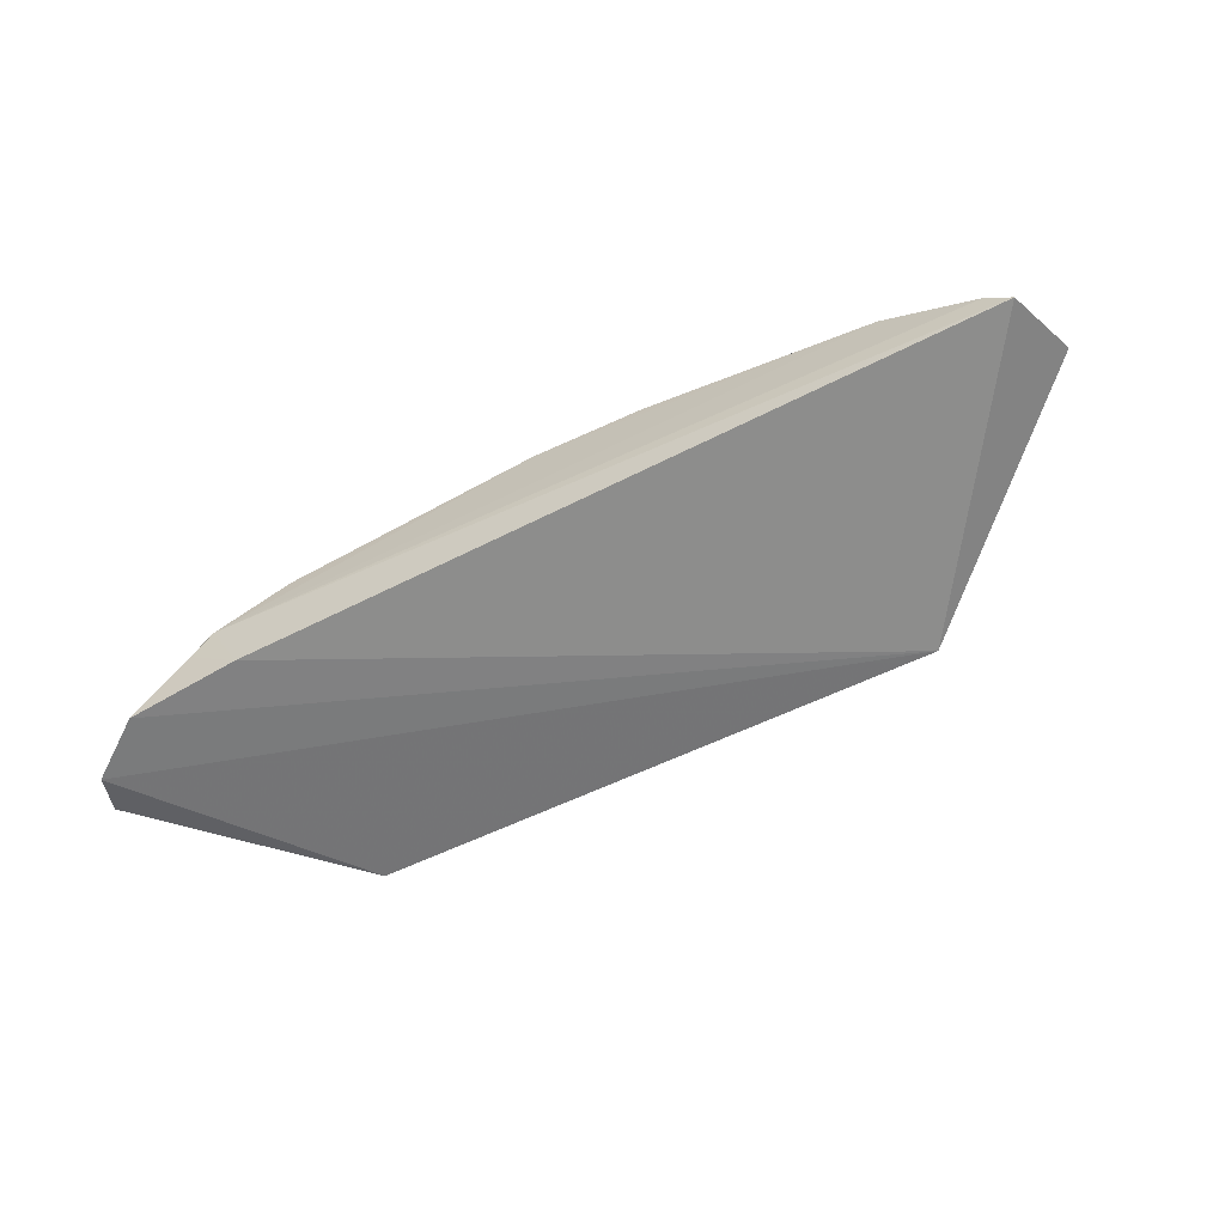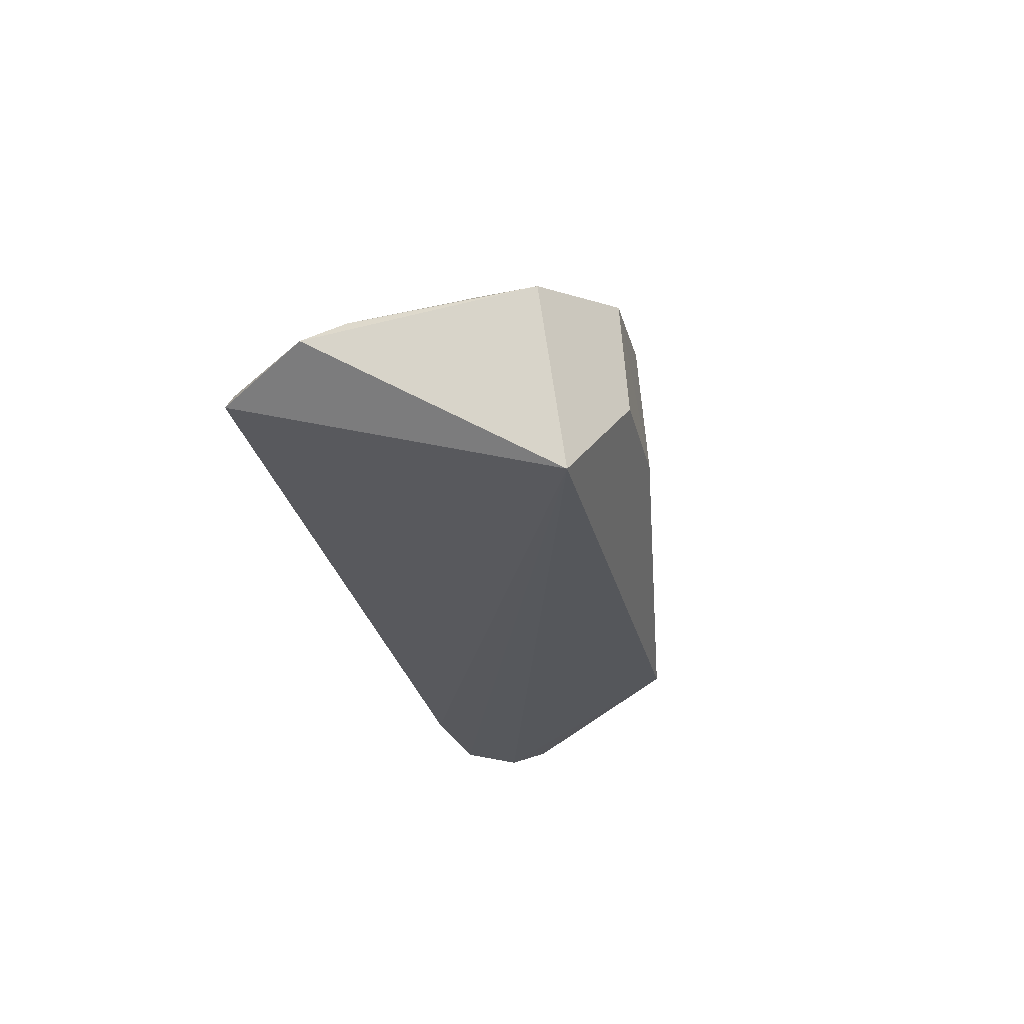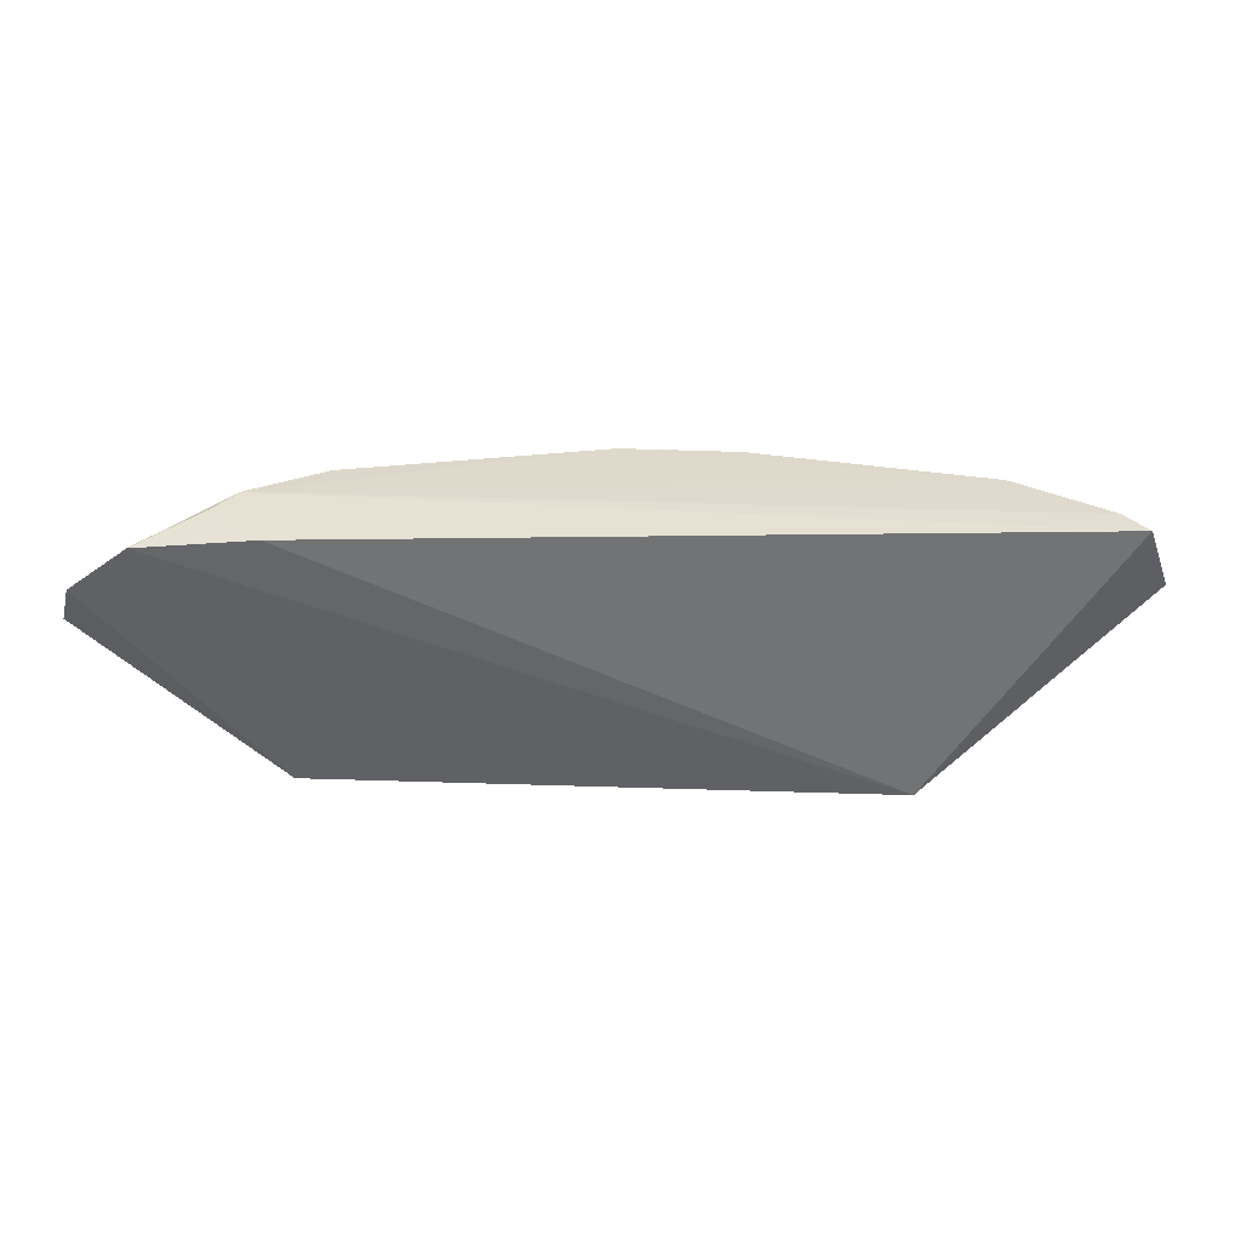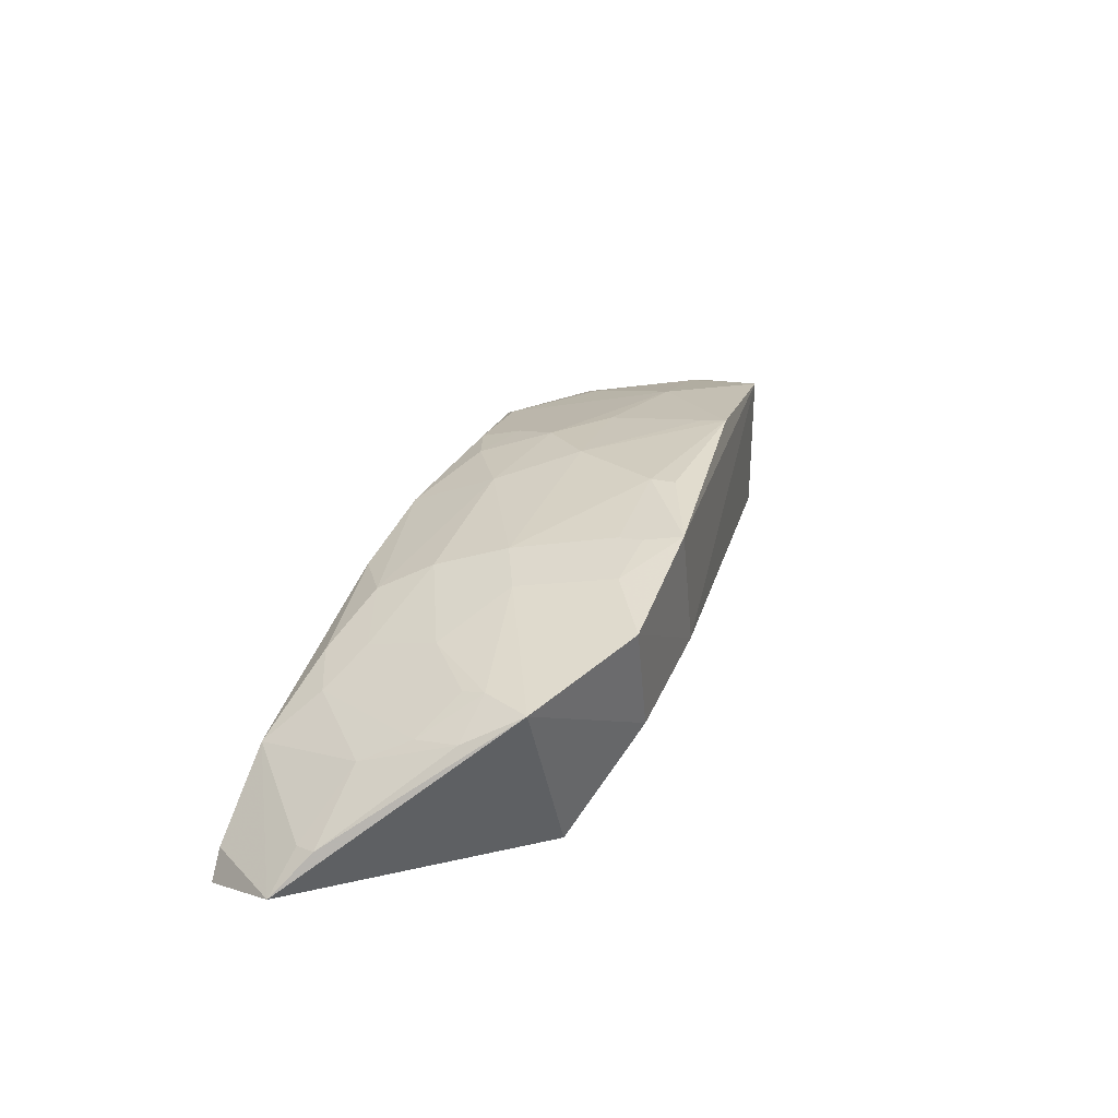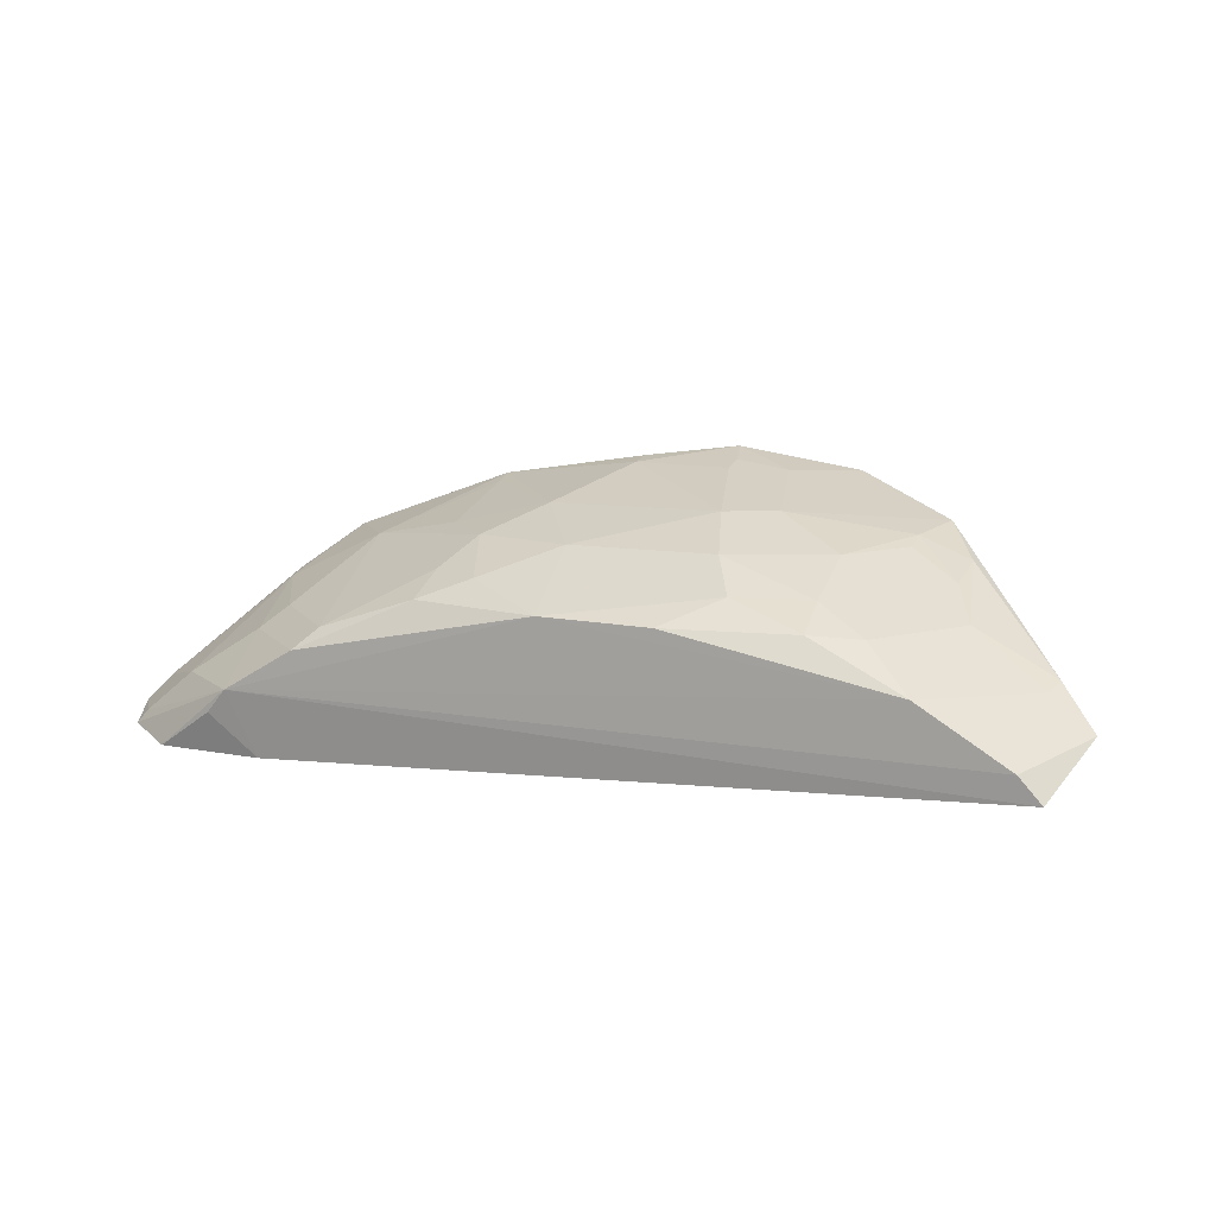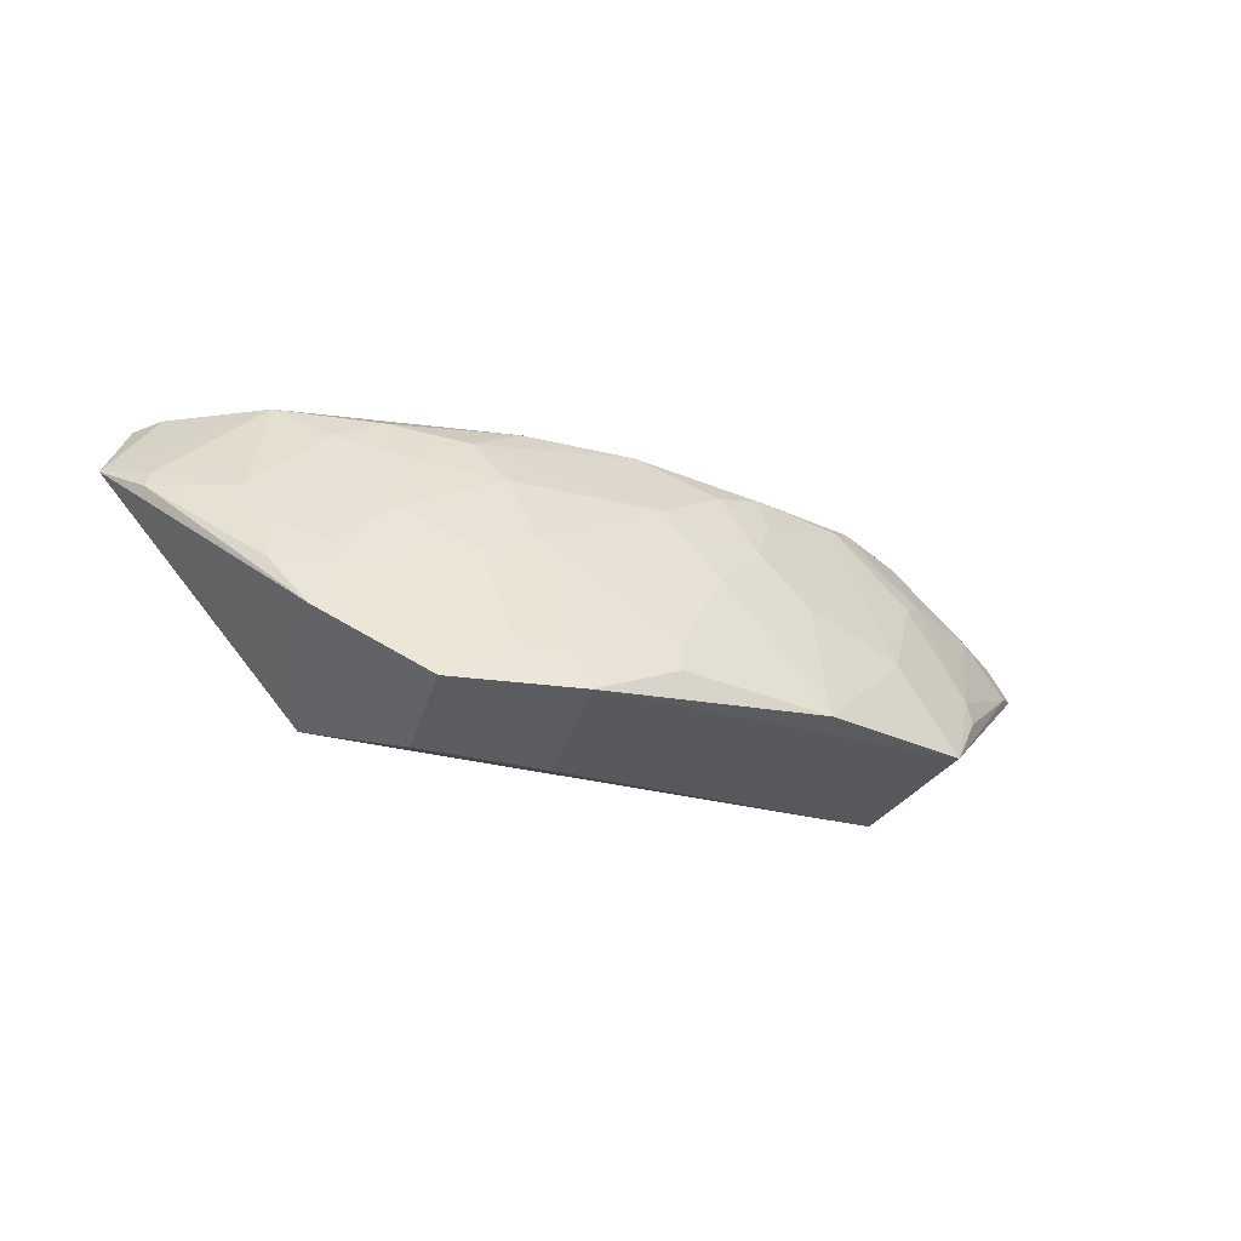
<metadata>
{"format":"obj","ext":"obj","renderer":"f3d","projection":"perspective","resolution":1024,"background":"white","views":[{"elev":-64.1,"azim":25.2,"up":"+Y"},{"elev":-26.8,"azim":102.9,"up":"+Y"},{"elev":32.9,"azim":2.6,"up":"+Z"},{"elev":40.2,"azim":112.4,"up":"+Y"},{"elev":12.4,"azim":21.8,"up":"+Y"},{"elev":-30.7,"azim":159.6,"up":"+Z"}]}
</metadata>
<code>
v 0.2344 0.3575 0.3699
v 0.2512 0.3827 0.3235
v 0.0648 0.4432 0.3474
v -0.1249 0.4759 0.2003
v -0.2045 0.3557 0.204
v 0.08903 0.4861 0.1777
v 0.1674 0.4045 0.3706
v 0.1288 0.3557 0.204
v -0.2717 0.3323 0.3613
v -0.03555 0.4897 0.217
v 0.007576 0.4163 0.1737
v 0.221 0.3724 0.3707
v 0.1392 0.4634 0.2451
v 0.1508 0.4673 0.2158
v -0.1097 0.4302 0.3583
v -0.2184 0.4402 0.2097
v -0.2045 0.3334 0.3671
v -0.3063 0.3353 0.3342
v 0.0148 0.4967 0.1788
v 0.08333 0.4163 0.1737
v 0.1083 0.4415 0.3317
v 0.1815 0.4289 0.3027
v 0.0661 0.4742 0.2609
v -0.09489 0.4578 0.3043
v 0.0328 0.4291 0.3703
v -0.2219 0.3725 0.3718
v -0.3129 0.3433 0.3116
v -0.03579 0.4915 0.2021
v 0.1093 0.4295 0.3587
v 0.2256 0.4011 0.3177
v 0.1699 0.4518 0.2471
v 0.1379 0.4268 0.3461
v 0.1389 0.4591 0.2586
v 0.05254 0.4878 0.2031
v 0.0498 0.459 0.3174
v 0.0367 0.4745 0.2758
v -0.06593 0.4727 0.2727
v -0.2098 0.4111 0.3181
v -0.1821 0.4446 0.2584
v -0.0795 0.442 0.3463
v -0.179 0.3987 0.3709
v -0.2345 0.3577 0.3698
v 0.2291 0.4049 0.3055
v 0.1681 0.444 0.274
v 0.1082 0.4579 0.2885
v 0.0206 0.489 0.2154
v -0.1242 0.458 0.275
v -0.03726 0.4584 0.3183
v -0.1658 0.411 0.3617
v -0.2406 0.4152 0.2607
v -0.2688 0.3693 0.3316
v -0.033 0.4299 0.3704
v -0.108 0.4427 0.3318
v 0.02095 0.492 0.2008
v -0.1241 0.4727 0.2147
v -0.2238 0.3985 0.3293
v -0.2421 0.4178 0.2462
v -0.3001 0.3431 0.3319
v -0.3002 0.3584 0.3033
f 8 2 1
f 11 8 5
f 12 1 2
f 12 2 7
f 14 2 8
f 16 11 5
f 17 9 8
f 17 8 1
f 18 5 8
f 18 8 9
f 19 6 11
f 19 16 4
f 19 11 16
f 20 11 6
f 20 8 11
f 20 14 8
f 20 6 14
f 23 14 6
f 23 13 14
f 26 17 1
f 26 1 12
f 26 12 7
f 26 18 9
f 27 16 5
f 27 5 18
f 28 19 4
f 28 4 10
f 28 10 19
f 29 21 3
f 29 25 7
f 29 3 25
f 30 22 7
f 30 7 2
f 31 14 13
f 32 7 22
f 32 29 7
f 32 21 29
f 34 23 6
f 34 6 19
f 35 3 21
f 36 35 23
f 37 10 4
f 37 36 10
f 39 4 16
f 42 26 9
f 42 9 17
f 42 17 26
f 43 31 22
f 43 22 30
f 43 30 2
f 43 2 14
f 43 14 31
f 44 32 22
f 44 22 31
f 44 31 13
f 44 13 33
f 45 21 32
f 45 44 33
f 45 32 44
f 45 35 21
f 45 23 35
f 45 33 13
f 45 13 23
f 46 19 10
f 46 10 36
f 47 24 37
f 47 39 24
f 48 35 36
f 48 36 37
f 48 37 24
f 48 24 40
f 48 3 35
f 49 39 38
f 49 24 39
f 49 41 15
f 50 39 16
f 50 38 39
f 52 25 3
f 52 48 40
f 52 3 48
f 52 40 15
f 52 15 41
f 52 41 26
f 52 26 7
f 52 7 25
f 53 40 24
f 53 15 40
f 53 49 15
f 53 24 49
f 54 34 19
f 54 19 46
f 54 23 34
f 54 46 36
f 54 36 23
f 55 47 37
f 55 37 4
f 55 4 39
f 55 39 47
f 56 49 38
f 56 41 49
f 56 38 50
f 56 50 51
f 56 51 26
f 56 26 41
f 57 50 16
f 58 27 18
f 58 18 26
f 58 26 51
f 59 51 50
f 59 58 51
f 59 27 58
f 59 50 57
f 59 57 16
f 59 16 27

</code>
